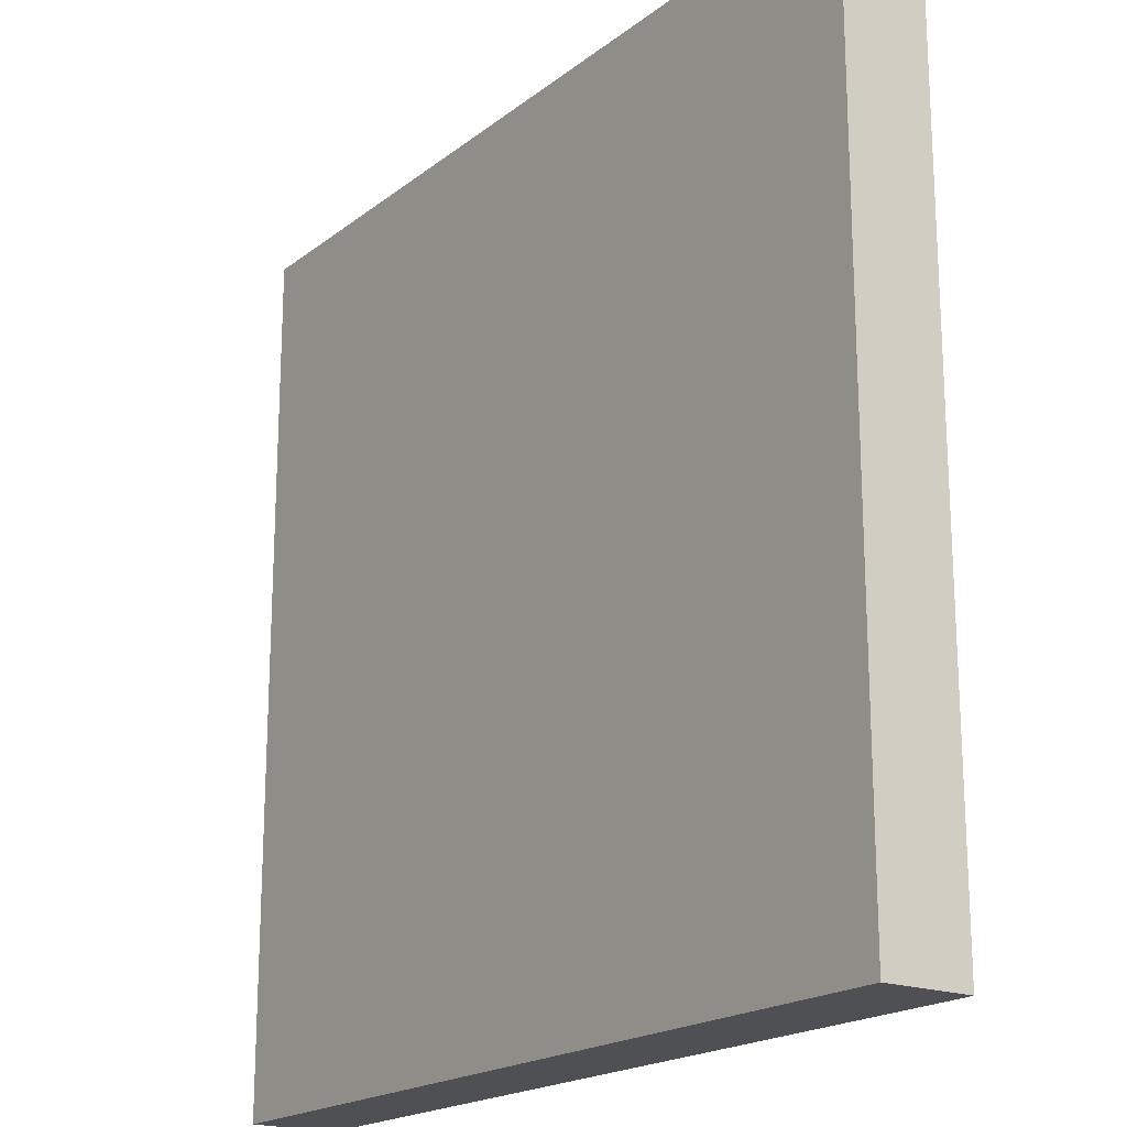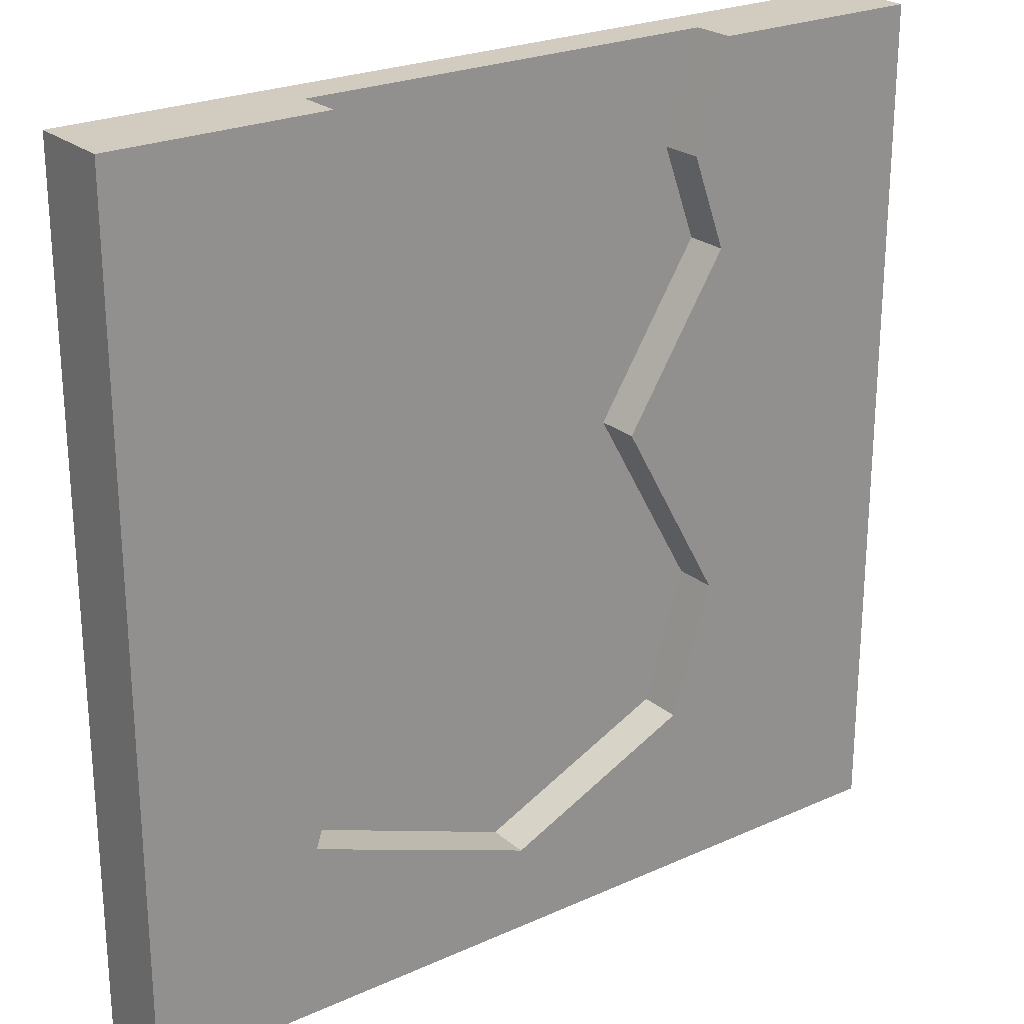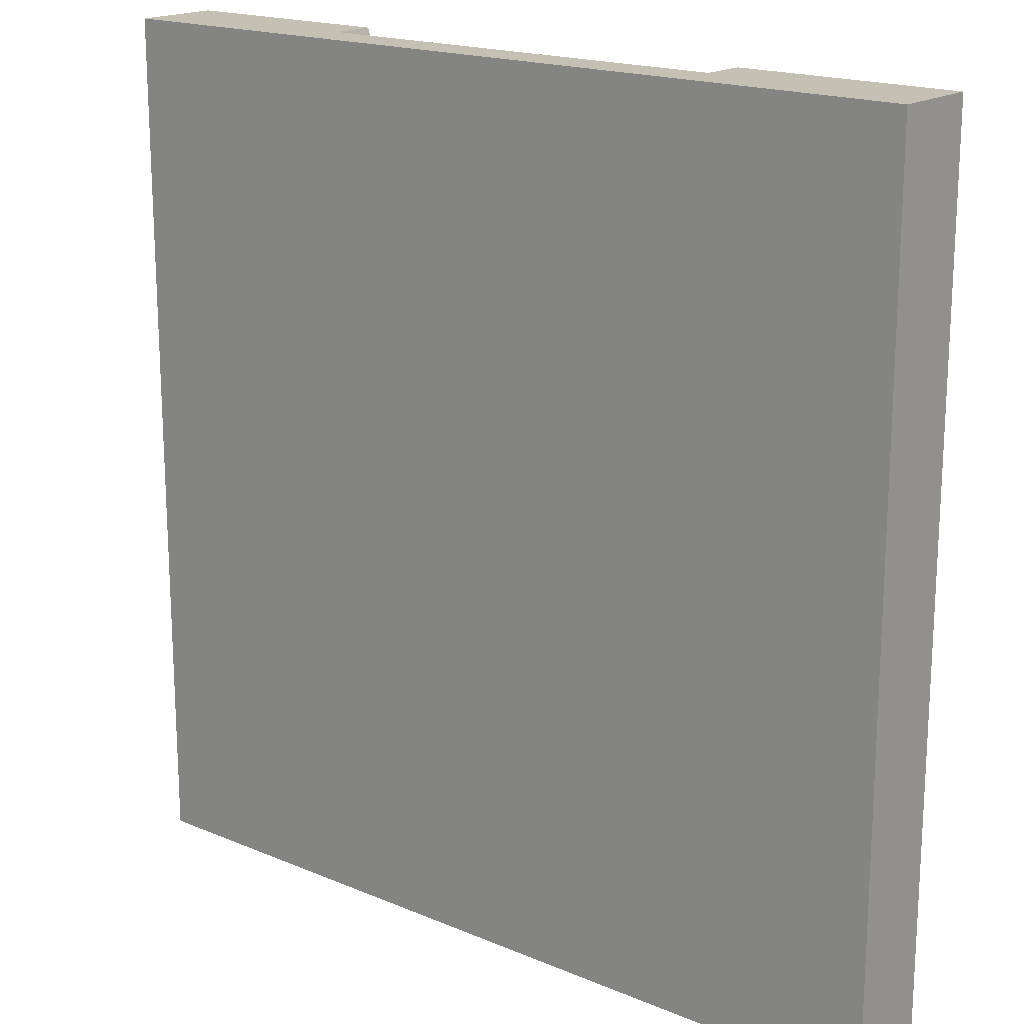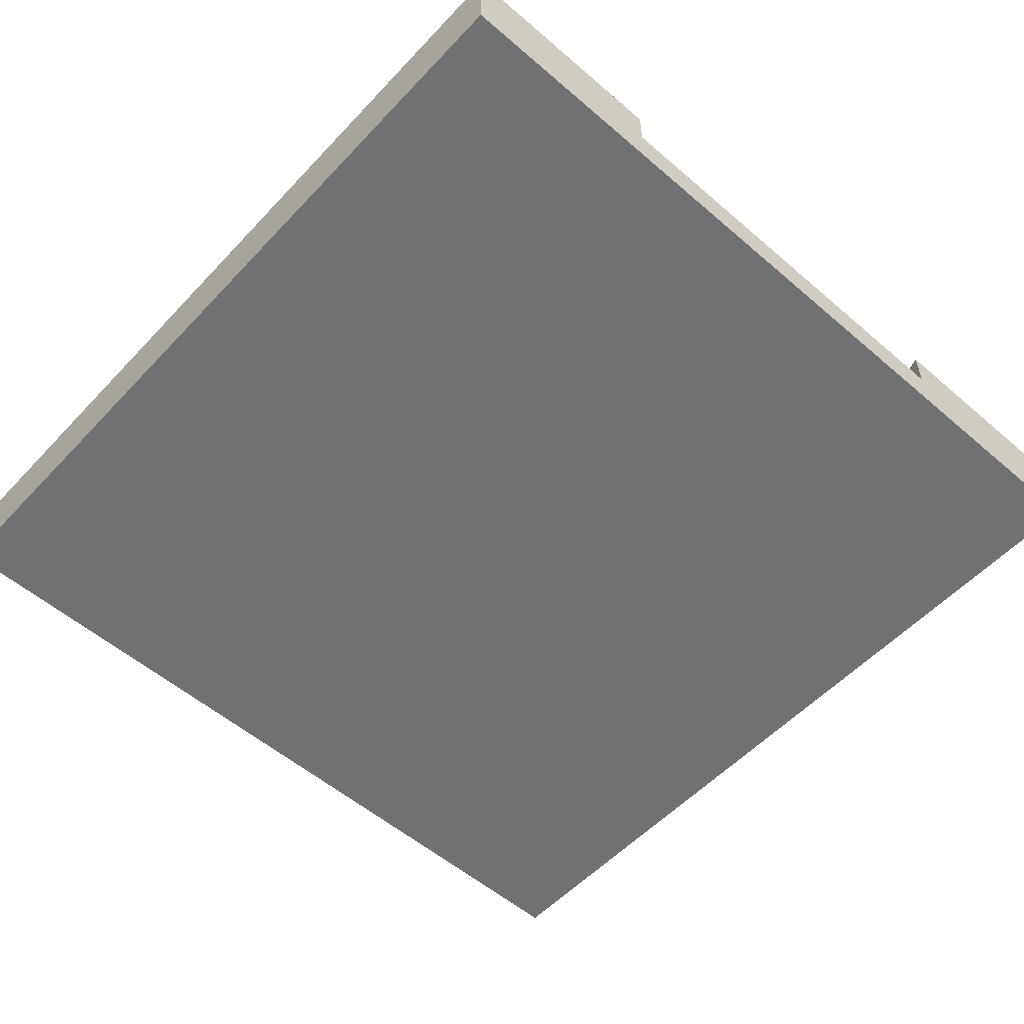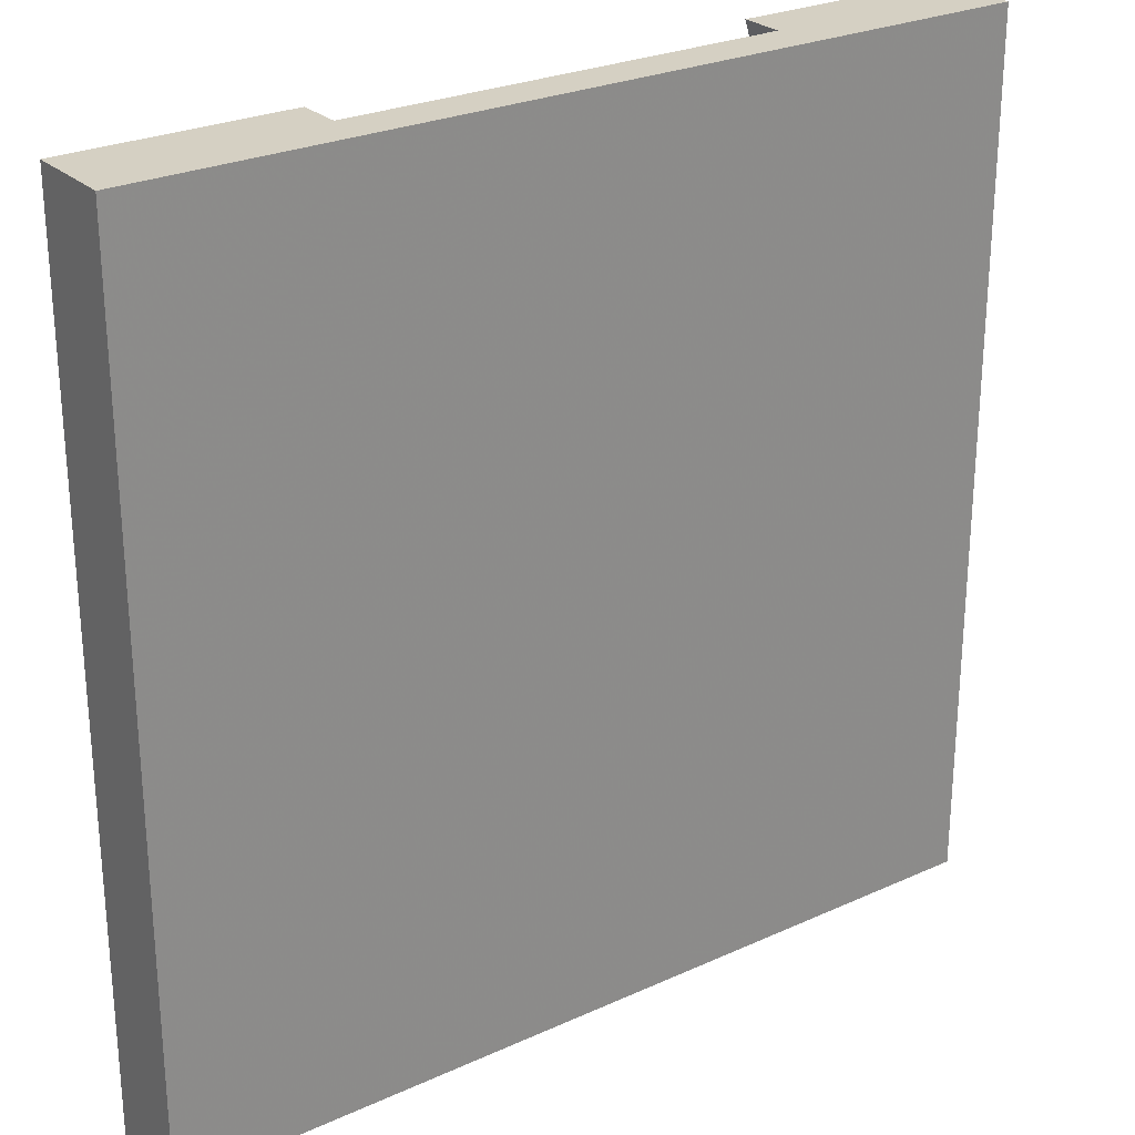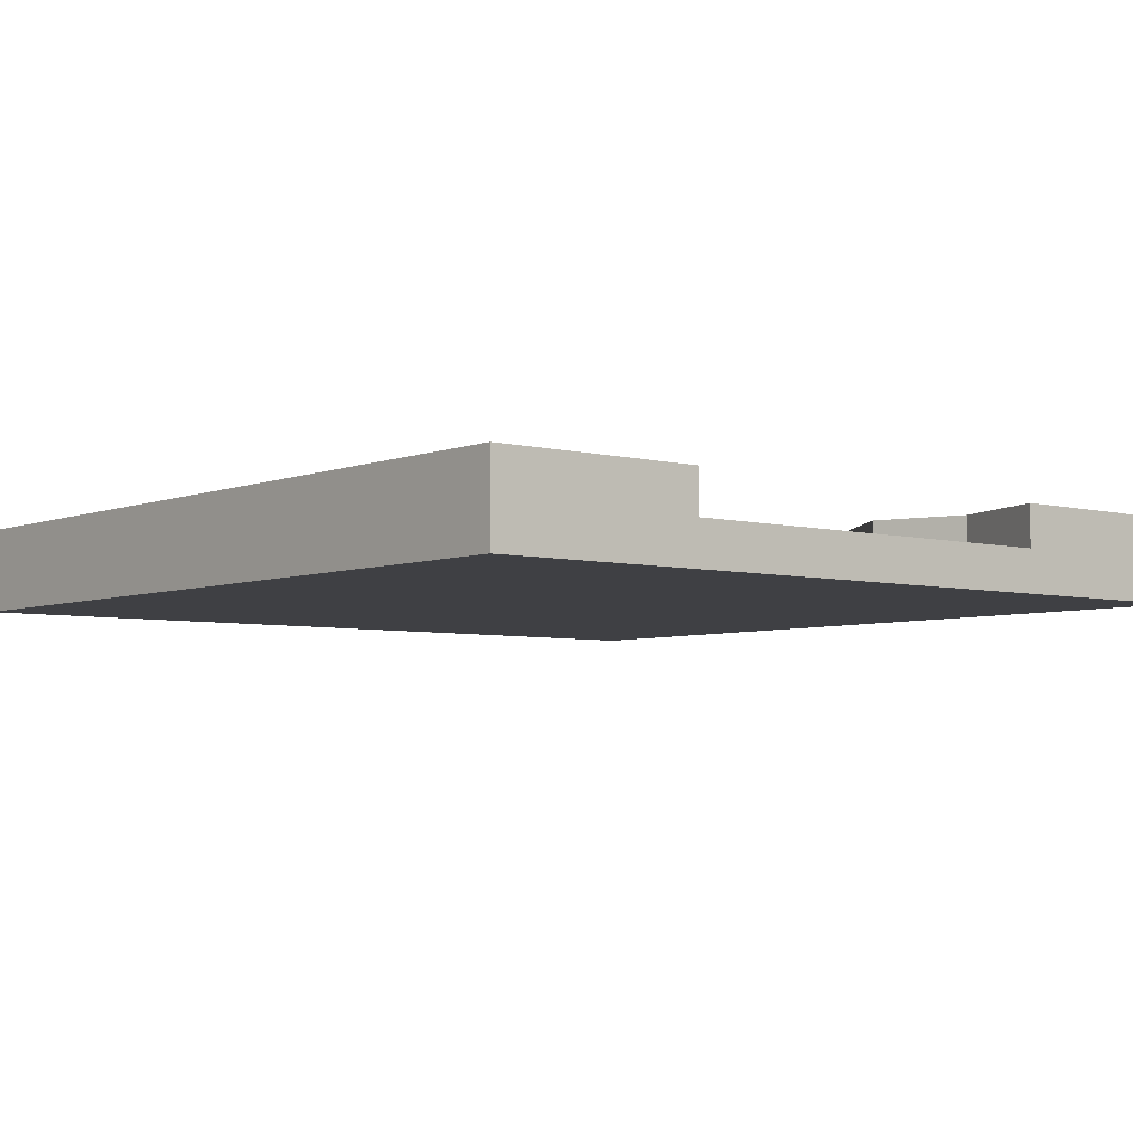
<metadata>
{"format":"obj","ext":"obj","renderer":"f3d","projection":"perspective","resolution":1024,"background":"white","views":[{"elev":-19.2,"azim":54.6,"up":"+Z"},{"elev":24.1,"azim":143.3,"up":"+Z"},{"elev":18.0,"azim":39.4,"up":"+Z"},{"elev":-55.1,"azim":-42.2,"up":"+Y"},{"elev":26.3,"azim":-35.6,"up":"+Z"},{"elev":-5.0,"azim":-39.5,"up":"+Y"}]}
</metadata>
<code>
v 1 0 1
v 0.7471 0.05 1
v 0 0 1
v 1 0.1 1
v 1 0 0
v 1 0.1 0
v 0 0.1 0
v 0 0 0
v 0 0.1 1
v 0.2529 0.05 1
v 0.2925 0.05 0.876
v 0.3738 0.05 0.575
v 0.5244 0.05 0.1021
v 0.7471 0.05 0.3586
v 0.7471 0.05 0.7663
v 0.7867 0.05 0.876
v 0.7471 0.1 0.7663
v 0.7867 0.1 0.876
v 0.7471 0.1 1
v 0.868 0.1 0.575
v 0.7958 0.1 0.2043
v 0.5244 0.1 0.1021
v 0.3016 0.1 0.2043
v 0.2529 0.1 0.3586
v 0.2529 0.1 1
v 0.2925 0.1 0.876
v 0.2529 0.05 0.7663
v 0.2529 0.1 0.7663
v 0.3738 0.1 0.575
v 0.2529 0.05 0.3586
v 0.3016 0.05 0.2043
v 0.7958 0.05 0.2043
v 0.7471 0.1 0.3586
v 0.868 0.05 0.575
g Mesh1 Plate_River_Dirt Model
f 1 2 3
f 2 1 4
f 5 4 1
f 4 5 6
f 5 7 6
f 7 5 8
f 5 3 8
f 3 5 1
f 3 7 8
f 7 3 9
f 3 10 9
f 10 3 2
f 2 11 10
f 11 2 12
f 12 2 13
f 13 2 14
f 14 2 15
f 16 15 2
f 16 17 15
f 17 16 18
f 2 18 16
f 18 2 19
f 2 4 19
f 4 18 19
f 18 4 20
f 6 20 4
f 6 21 20
f 6 22 21
f 7 22 6
f 7 23 22
f 7 24 23
f 7 25 24
f 25 7 9
f 9 10 25
f 11 25 10
f 25 11 26
f 27 26 11
f 26 27 28
f 12 28 27
f 28 12 29
f 30 29 12
f 29 30 24
f 31 24 30
f 24 31 23
f 31 22 23
f 22 31 13
f 31 12 13
f 12 31 30
f 13 21 22
f 21 13 32
f 13 14 32
f 14 21 32
f 21 14 33
f 34 33 14
f 33 34 20
f 15 20 34
f 20 15 17
f 20 17 18
f 34 14 15
f 20 21 33
f 29 24 28
f 24 25 28
f 26 28 25
f 12 27 11

</code>
